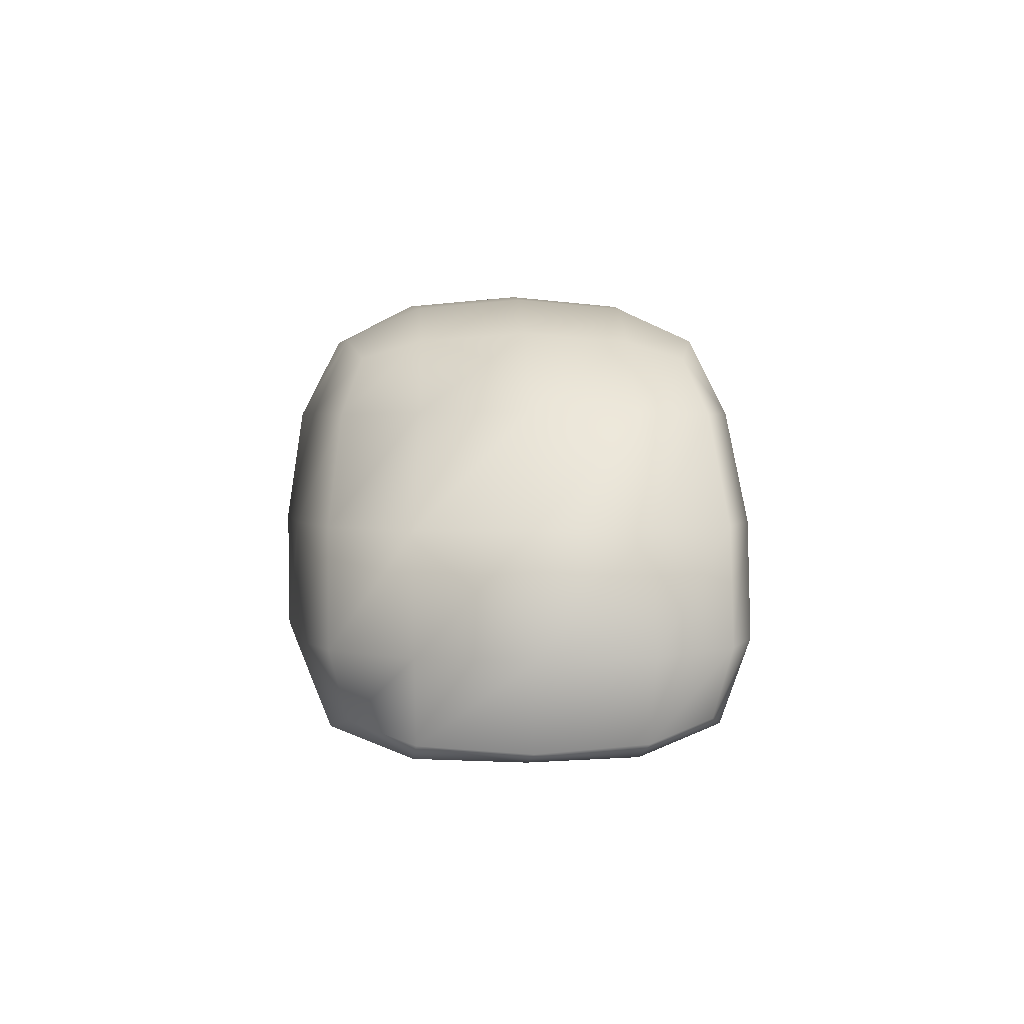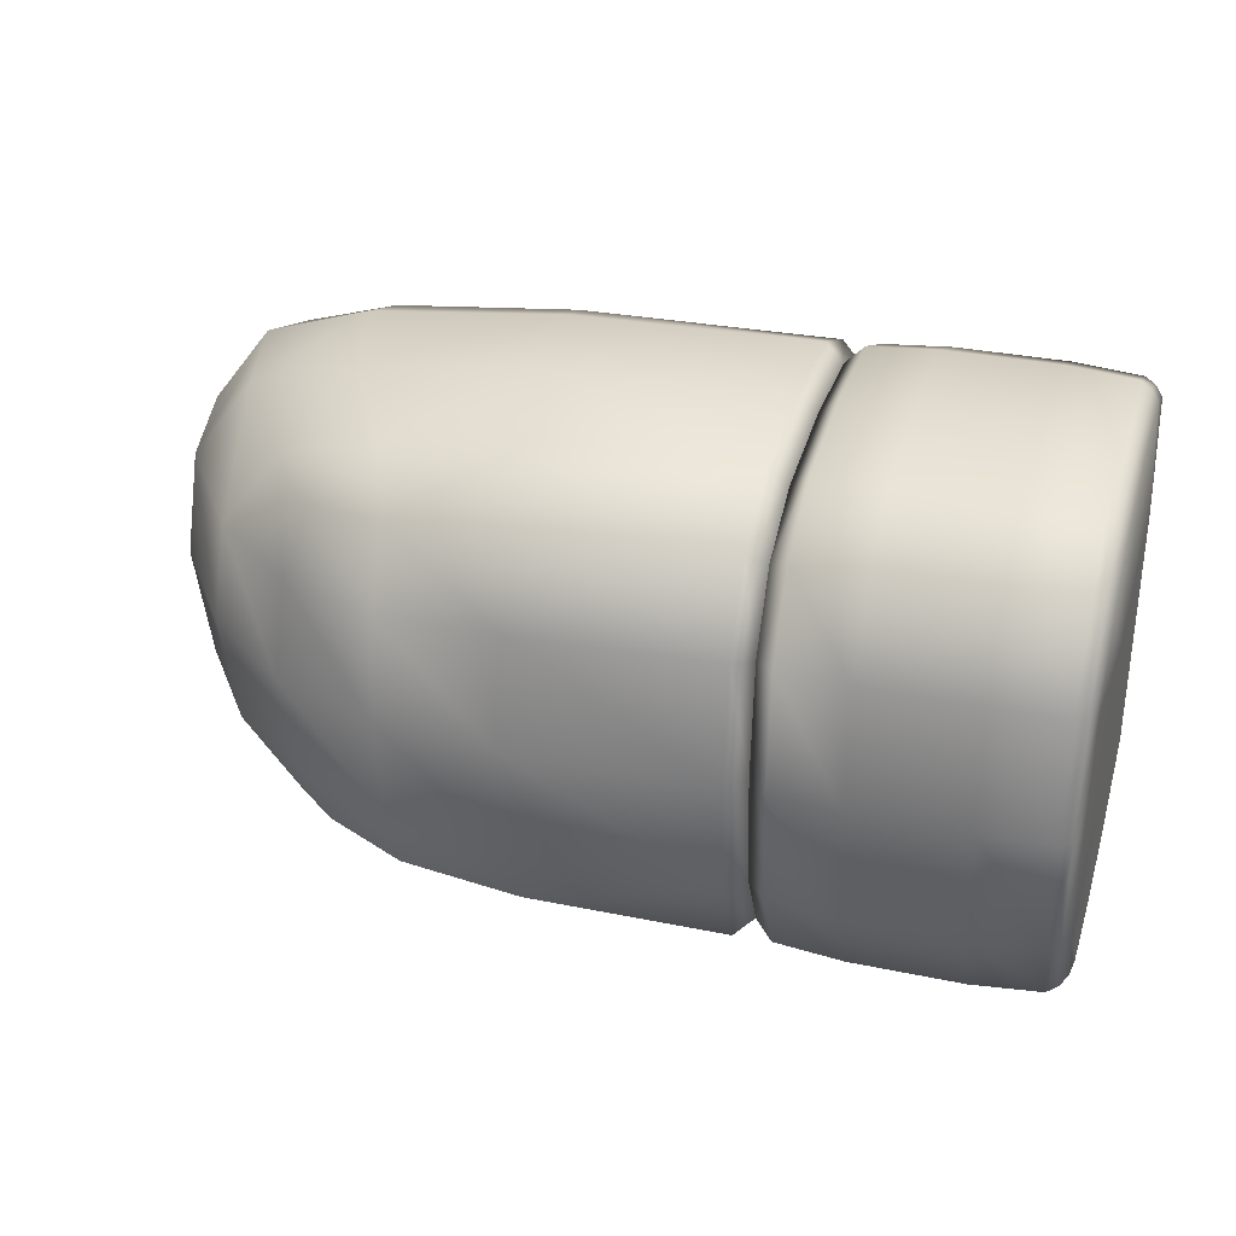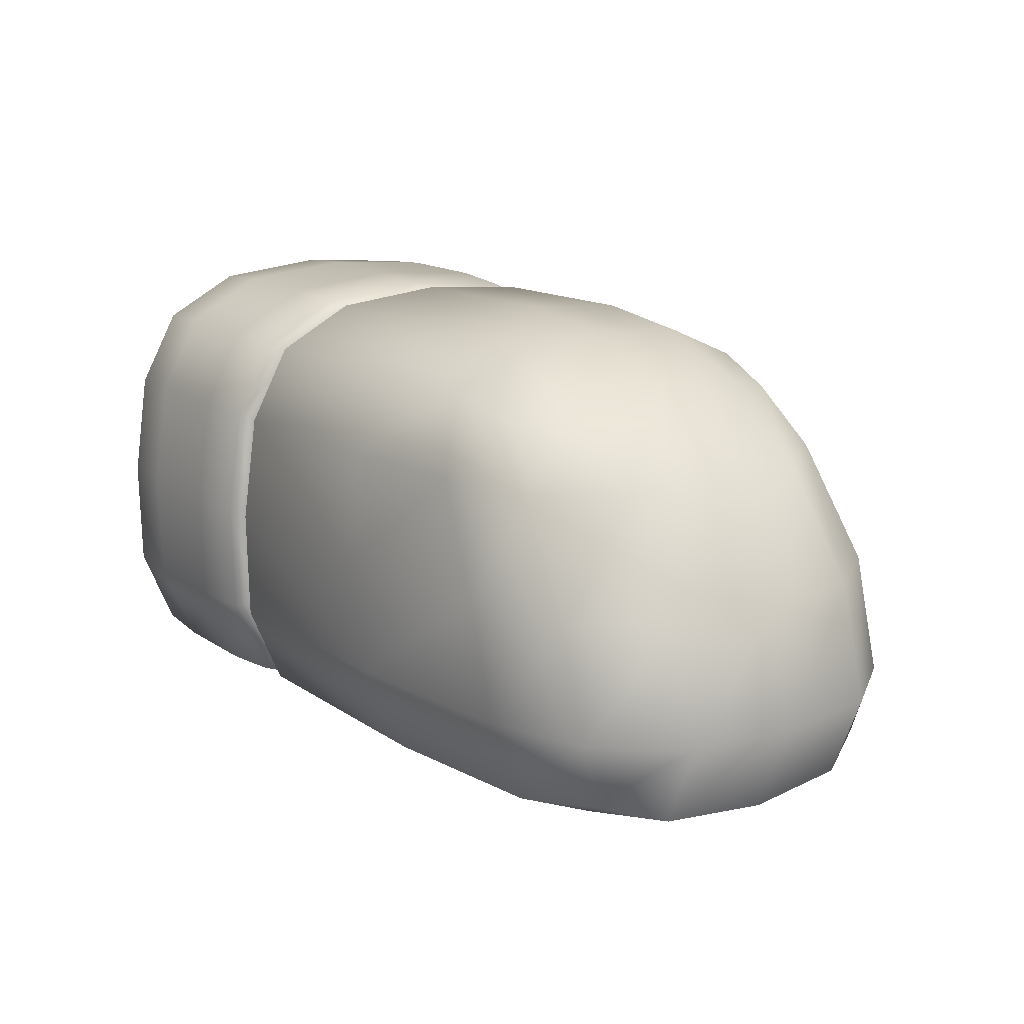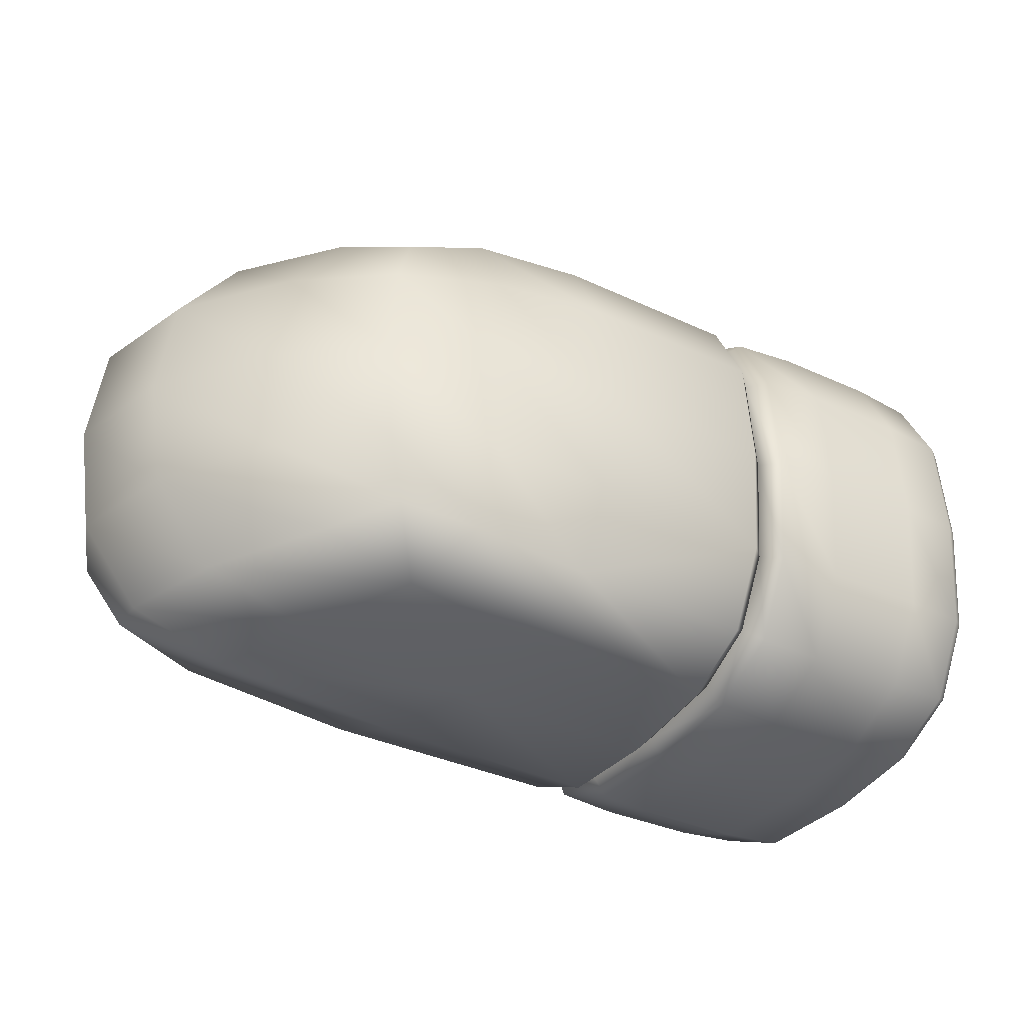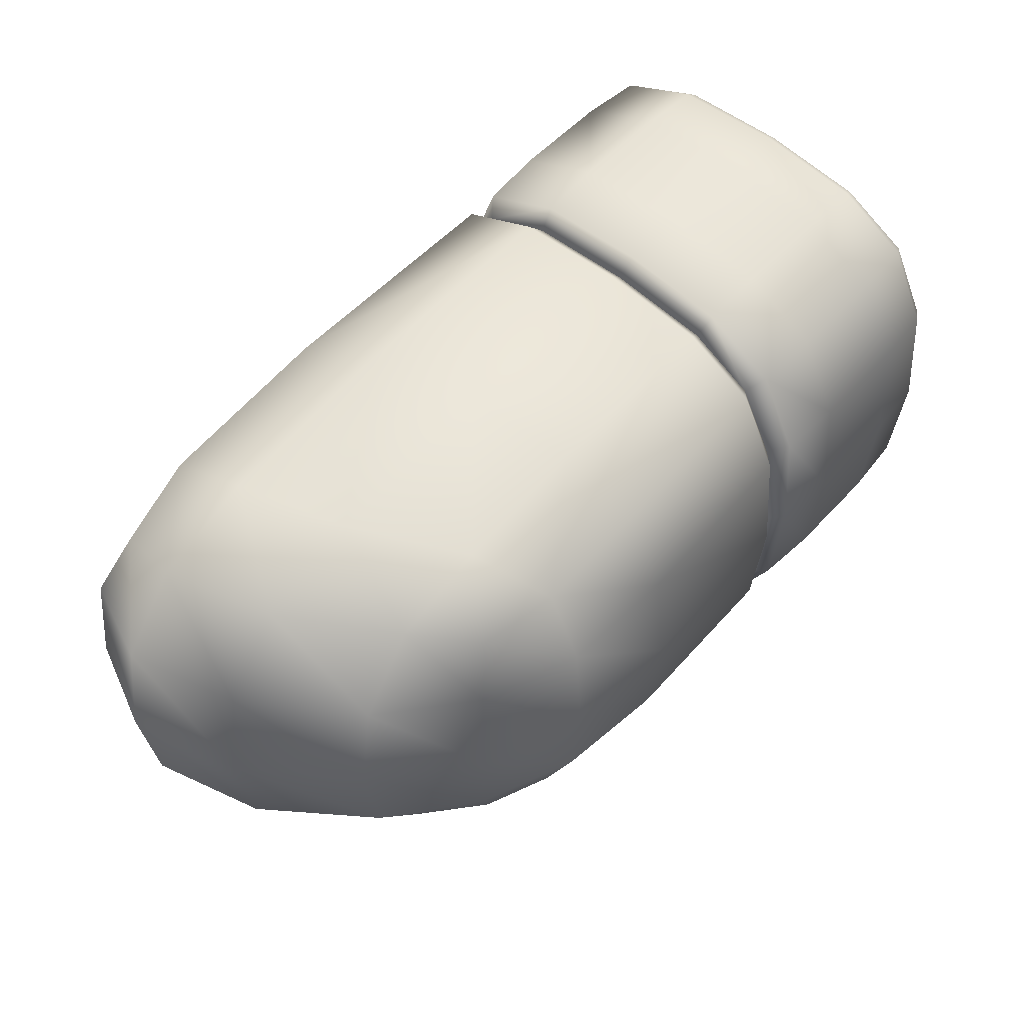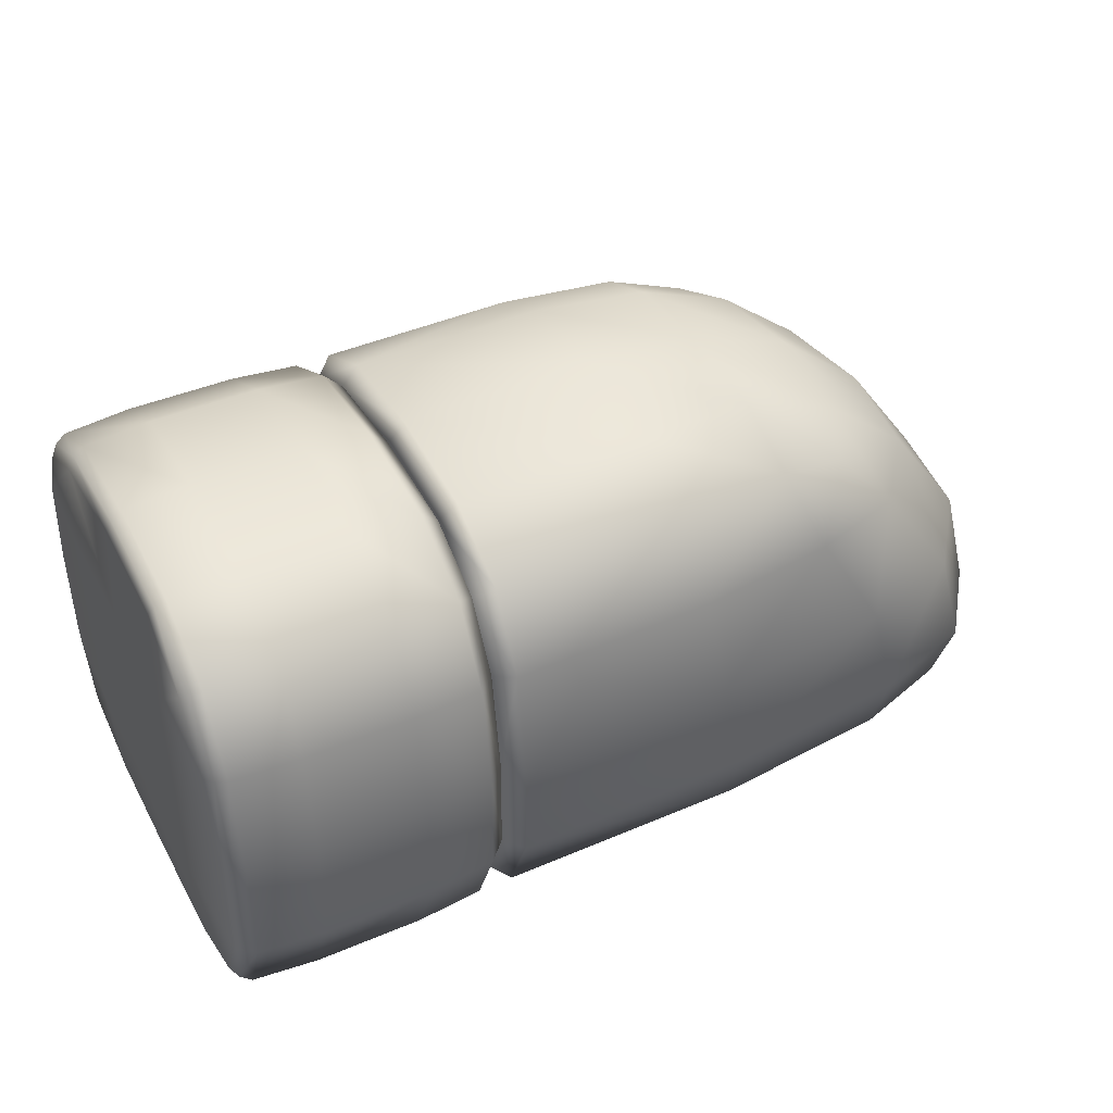
<metadata>
{"format":"obj","ext":"obj","renderer":"f3d","projection":"perspective","resolution":1024,"background":"white","views":[{"elev":2.2,"azim":-92.8,"up":"+Z"},{"elev":31.7,"azim":16.4,"up":"+Y"},{"elev":15.3,"azim":-125.6,"up":"+Z"},{"elev":-34.0,"azim":-32.0,"up":"+Y"},{"elev":53.3,"azim":-49.0,"up":"+Y"},{"elev":42.1,"azim":153.1,"up":"+Z"}]}
</metadata>
<code>
g delete17:default1
v 1.317 -0.3476 0.3236
v 1.317 0.001999 0.34
v 1.317 0.3516 0.3236
v 1.317 -0.3589 -0.008019
v 1.317 0.002 1.1e-05
v 1.317 0.3629 -0.008018
v 1.317 -0.3609 -0.3408
v 1.317 0.002001 -0.34
v 1.317 0.3649 -0.3408
v 1.281 0.5618 0.5228
v 1.281 0.3393 0.6395
v 1.281 0.001999 0.6701
v 1.281 -0.3353 0.6395
v 1.281 -0.5578 0.5228
v 1.281 0.6215 -0.5687
v 1.281 0.365 -0.6599
v 1.281 0.002001 -0.6701
v 1.281 -0.361 -0.6599
v 1.281 -0.6175 -0.5687
v 1.281 -0.7161 -0.3342
v 1.281 -0.7218 -0.004818
v 1.281 -0.6762 0.3106
v 1.281 0.7201 -0.3342
v 1.281 0.7258 -0.004815
v 1.281 0.6802 0.3106
v 0.5358 0.7402 -0.3389
v 0.4829 0.6895 -0.3264
v 0.4829 0.002001 -0.6378
v 0.5358 0.002001 -0.6908
v 0.4829 -0.6855 -0.3264
v 0.5358 -0.7362 -0.3389
v 0.4829 -0.6904 -0.005748
v 0.5358 -0.7424 -0.003704
v 0.5358 0.7464 -0.003701
v 0.4829 0.6944 -0.005745
v 0.5358 0.7 0.3163
v 0.4829 0.6501 0.3027
v 1.302 -0.3276 0.609
v 1.302 -0.5347 0.4992
v 1.249 -0.3404 0.6595
v 1.249 -0.5731 0.5383
v 1.25 0.6364 -0.5843
v 1.25 0.3694 -0.6801
v 1.302 0.5987 -0.5449
v 1.302 0.3584 -0.6291
v 1.053 0.3481 0.6743
v 1.053 0.5883 0.5498
v 1.053 0.001999 0.7061
v 1.053 -0.3441 0.6743
v 1.053 -0.5843 0.5498
v 1.053 0.002001 -0.7061
v 1.053 0.3726 -0.695
v 1.053 0.6475 -0.5958
v 1.053 -0.6435 -0.5958
v 1.053 -0.3686 -0.6951
v 1.053 -0.7511 -0.3423
v 1.053 -0.7577 -0.002877
v 1.053 -0.7107 0.3206
v 1.053 0.7551 -0.3423
v 1.053 0.7617 -0.002874
v 1.053 0.7147 0.3206
v 1.249 0.5771 0.5383
v 1.249 0.7 0.3163
v 1.302 0.5387 0.4992
v 1.302 0.65 0.3018
v 1.302 0.3316 0.609
v 1.249 0.3444 0.6595
v 1.302 0.001999 0.6386
v 1.249 0.001999 0.6908
v 1.25 0.002001 -0.6908
v 1.302 0.002001 -0.6386
v 1.25 -0.3654 -0.6801
v 1.302 -0.3544 -0.6291
v 1.25 -0.6324 -0.5843
v 1.302 -0.5947 -0.5449
v 1.25 -0.7362 -0.3389
v 1.302 -0.6855 -0.3271
v 1.249 -0.7424 -0.003701
v 1.302 -0.6904 -0.006519
v 1.249 -0.696 0.3163
v 1.302 -0.646 0.3018
v 1.302 0.6895 -0.3271
v 1.25 0.7402 -0.3389
v 1.302 0.6944 -0.006516
v 1.249 0.7464 -0.003698
v 0.4829 0.3318 0.6099
v 0.4829 0.5393 0.5004
v 0.5358 0.3444 0.6595
v 0.5358 0.5771 0.5383
v 0.4829 -0.3544 -0.6284
v 0.4829 -0.5947 -0.5442
v 0.5358 -0.3654 -0.6801
v 0.5358 -0.6324 -0.5843
v 0.7327 0.001999 0.7061
v 0.7327 0.3481 0.6743
v 0.7327 0.5883 0.5498
v 0.7327 -0.5843 0.5498
v 0.7327 -0.3441 0.6743
v 0.7327 0.3726 -0.695
v 0.7327 0.6475 -0.5958
v 0.7327 0.002001 -0.7061
v 0.7327 -0.3686 -0.6951
v 0.7327 -0.6435 -0.5958
v 0.7327 -0.7511 -0.3423
v 0.7327 -0.7577 -0.002878
v 0.7327 -0.7107 0.3206
v 0.7327 0.7551 -0.3423
v 0.7327 0.7617 -0.002875
v 0.7327 0.7147 0.3206
v 0.5358 0.001999 0.6908
v 0.4829 0.001999 0.6394
v 0.5358 -0.3404 0.6595
v 0.4829 -0.3278 0.6099
v 0.5358 -0.5731 0.5383
v 0.4829 -0.5353 0.5004
v 0.5358 -0.696 0.3163
v 0.4829 -0.6461 0.3027
v 0.5358 0.3694 -0.6801
v 0.5358 0.6364 -0.5843
v 0.4829 0.3584 -0.6284
v 0.4829 0.5987 -0.5442
g delete16:skinCluster1SettweakSet1
v -1.14 0.5099 -0.5358
v -1.277 0.002002 -0.6115
v -1.14 -0.5059 -0.5358
v -1.082 0.5659 -0.001333
v -1.315 0.002 -0.001335
v -1.082 -0.5619 -0.001335
v -0.7149 0.48 0.4822
v -0.8115 0.001999 0.5516
v -0.7149 -0.476 0.4822
v -0.1474 0.5694 0.5542
g delete16:skinCluster1SettopoSymmetrySettweakSet1
v -0.1448 0.001999 0.7045
g delete16:skinCluster1SettweakSet1
v -0.1474 -0.5654 0.5542
v -0.3315 0.6217 -0.5943
v -0.3392 0.002002 -0.7045
v -0.3315 -0.6177 -0.5943
v -0.2157 -0.7274 -0.001332
v -0.2157 0.7314 -0.00133
v -0.3392 0.3578 -0.6935
v -0.3392 -0.3538 -0.6935
v -0.897 0.002002 -0.6964
v -0.8789 0.5694 -0.5875
v -0.8789 -0.5654 -0.5875
v -0.2776 -0.721 -0.3408
v -0.7689 -0.6642 -0.001334
v -0.1689 -0.683 0.3226
v -0.2776 0.725 -0.3407
v -0.7689 0.6682 -0.001332
v -0.1689 0.687 0.3227
v -1.249 0.3219 -0.5903
v -1.4 0.002001 -0.3436
v -1.267 0.3257 -0.001334
v -1.174 0.5624 -0.3353
v -1.249 -0.3179 -0.5903
v -1.174 -0.5584 -0.3353
v -1.267 -0.3217 -0.001335
v -1.087 0.002 0.3223
v -0.78 0.3039 0.5302
v -0.8673 0.5351 0.3146
v -0.8673 -0.5311 0.3146
v -0.78 -0.2999 0.5302
v -0.4958 0.001999 0.6713
v -0.1448 0.335 0.6737
v -0.4946 0.53 0.5456
v -0.4946 -0.526 0.5456
v -0.1448 -0.331 0.6737
v -1.354 0.327 -0.3403
v -1.354 -0.323 -0.3403
v -1.04 0.3112 0.3193
v -1.04 -0.3072 0.3193
v -0.4916 0.3114 0.6439
v -0.4916 -0.3074 0.6439
v -0.8934 0.331 -0.6834
v -0.8934 -0.327 -0.6834
v -0.8626 -0.6585 -0.3398
v -0.5851 -0.6251 0.3219
v -0.8626 0.6625 -0.3398
v -0.5851 0.6291 0.3219
v 0.43 -0.3406 0.6612
v 0.43 -0.5744 0.5407
v 0.43 0.6364 -0.5828
v 0.43 0.3694 -0.6786
v 0.43 0.5784 0.5407
v 0.43 0.7002 0.318
v 0.43 0.3446 0.6612
v 0.43 0.001999 0.6924
v 0.43 0.002002 -0.6892
v 0.43 -0.3654 -0.6786
v 0.43 -0.6324 -0.5828
v 0.43 -0.7362 -0.3373
v 0.43 -0.7424 -0.002156
v 0.43 -0.6962 0.318
v 0.43 0.7402 -0.3373
v 0.43 0.7464 -0.002153
g delete17:SushiGeo FoodTallLLowerLeg
f 4 5 2 1
f 5 6 3 2
f 7 8 5 4
f 8 9 6 5
f 87 86 88 89
f 89 88 95 96
f 91 90 92 93
f 93 92 102 103
f 94 95 88 110
f 95 94 48 46
f 96 95 46 47
f 97 98 112 114
f 98 97 50 49
f 98 94 110 112
f 94 98 49 48
f 99 100 53 52
f 100 99 118 119
f 101 99 52 51
f 99 101 29 118
f 102 101 51 55
f 101 102 92 29
f 103 102 55 54
f 93 103 104 31
f 104 103 54 56
f 31 104 105 33
f 105 104 56 57
f 33 105 106 116
f 106 105 57 58
f 114 116 106 97
f 97 106 58 50
f 53 100 107 59
f 107 100 119 26
f 59 107 108 60
f 108 107 26 34
f 60 108 109 61
f 109 108 34 36
f 61 109 96 47
f 89 96 109 36
f 110 88 86 111
f 112 110 111 113
f 114 112 113 115
f 116 114 115 117
f 119 118 120 121
f 26 119 121 27
f 28 120 118 29
f 90 28 29 92
f 30 91 93 31
f 32 30 31 33
f 116 117 32 33
f 34 26 27 35
f 36 34 35 37
f 36 37 87 89
f 81 1 38 39
f 38 13 14 39
f 13 40 41 14
f 41 40 49 50
f 53 42 43 52
f 42 15 16 43
f 15 44 45 16
f 47 46 67 62
f 46 48 69 67
f 48 49 40 69
f 51 52 43 70
f 54 55 72 74
f 55 51 70 72
f 56 54 74 76
f 57 56 76 78
f 58 57 78 80
f 41 50 58 80
f 42 53 59 83
f 83 59 60 85
f 85 60 61 63
f 62 63 61 47
f 64 66 3 65
f 3 66 68 2
f 2 68 38 1
f 79 4 1 81
f 84 65 3 6
f 77 7 4 79
f 82 84 6 9
f 7 77 75 73
f 8 7 73 71
f 45 9 8 71
f 44 82 9 45
f 62 10 25 63
f 10 64 65 25
f 64 10 11 66
f 10 62 67 11
f 66 11 12 68
f 11 67 69 12
f 68 12 13 38
f 12 69 40 13
f 43 16 17 70
f 16 45 71 17
f 70 17 18 72
f 17 71 73 18
f 72 18 19 74
f 18 73 75 19
f 74 19 20 76
f 19 75 77 20
f 76 20 21 78
f 20 77 79 21
f 78 21 22 80
f 21 79 81 22
f 39 14 22 81
f 14 41 80 22
f 44 15 23 82
f 15 42 83 23
f 82 23 24 84
f 23 83 85 24
f 84 24 25 65
f 24 85 63 25
g delete16:SushiEndGeo FoodTallLLowerLeg
f 167 153 122 150
f 151 167 150 123
f 126 152 167 151
f 152 125 153 167
f 168 151 123 154
f 155 168 154 124
f 127 156 168 155
f 156 126 151 168
f 169 159 125 152
f 157 169 152 126
f 129 158 169 157
f 158 128 159 169
f 170 157 126 156
f 160 170 156 127
f 130 161 170 160
f 161 129 157 170
f 171 164 128 158
f 162 171 158 129
f 132 163 171 162
f 163 131 164 171
f 172 162 129 161
f 165 172 161 130
f 133 166 172 165
f 166 132 162 172
f 131 163 185 183
f 163 132 186 185
f 132 166 179 186
f 179 166 133 180
f 139 134 181 182
f 135 139 182 187
f 140 135 187 188
f 136 140 188 189
f 173 142 134 139
f 141 173 139 135
f 150 173 141 123
f 122 142 173 150
f 174 141 135 140
f 143 174 140 136
f 154 174 143 124
f 123 141 174 154
f 144 136 189 190
f 137 144 190 191
f 175 155 124 143
f 144 175 143 136
f 137 145 175 144
f 145 127 155 175
f 146 137 191 192
f 133 146 192 180
f 176 160 127 145
f 146 176 145 137
f 165 176 146 133
f 130 160 176 165
f 147 138 194 193
f 177 147 134 142
f 153 177 142 122
f 125 148 177 153
f 148 138 147 177
f 149 131 183 184
f 178 149 138 148
f 159 178 148 125
f 128 164 178 159
f 164 131 149 178
f 115 113 179 180
f 182 181 121 120
f 134 147 193 181
f 138 149 184 194
f 184 183 87 37
f 86 87 183 185
f 111 86 185 186
f 113 111 186 179
f 187 182 120 28
f 188 187 28 90
f 189 188 90 91
f 190 189 91 30
f 191 190 30 32
f 192 191 32 117
f 192 117 115 180
f 27 121 181 193
f 35 27 193 194
f 184 37 35 194

</code>
